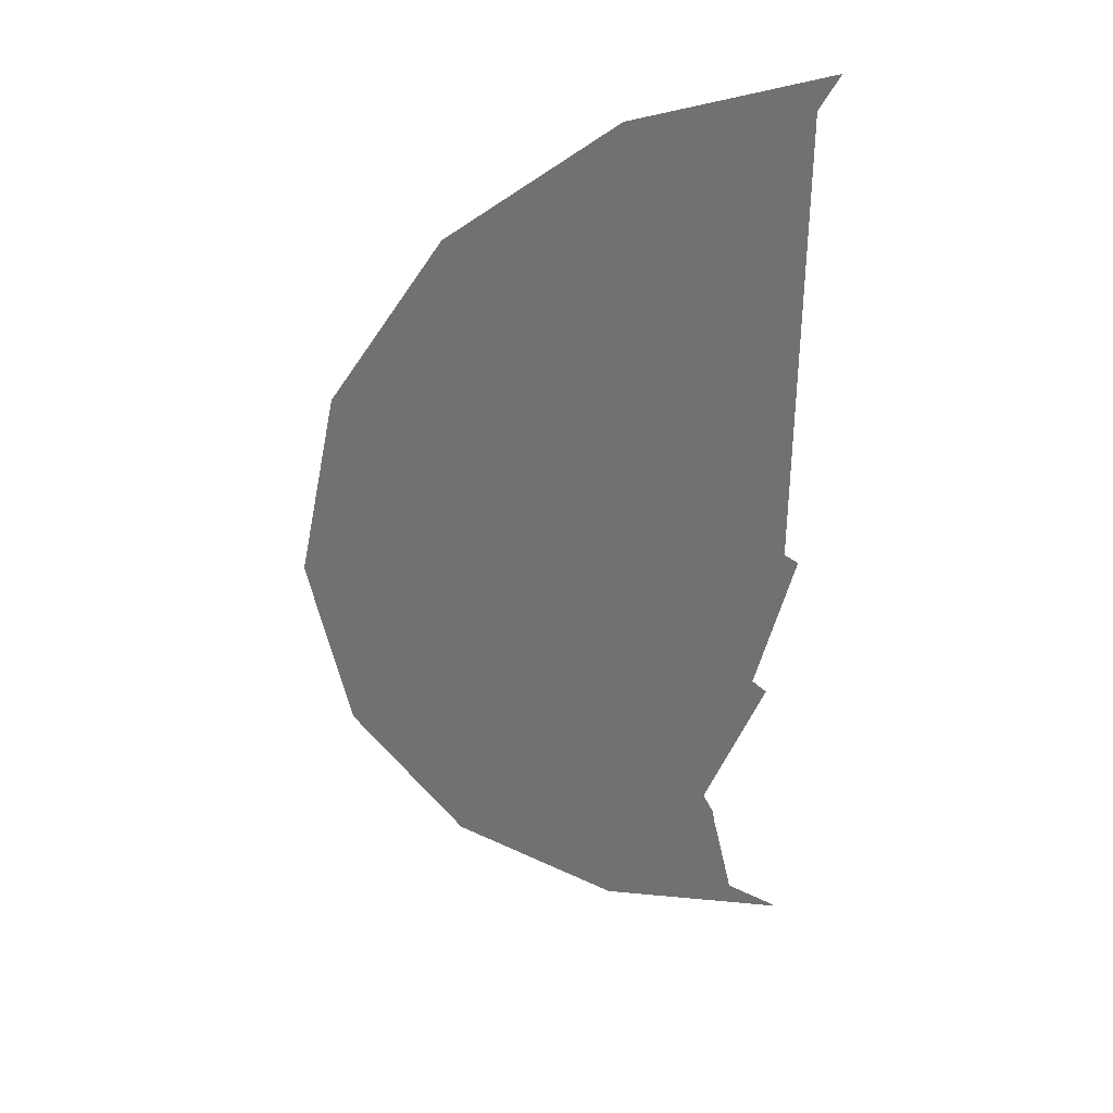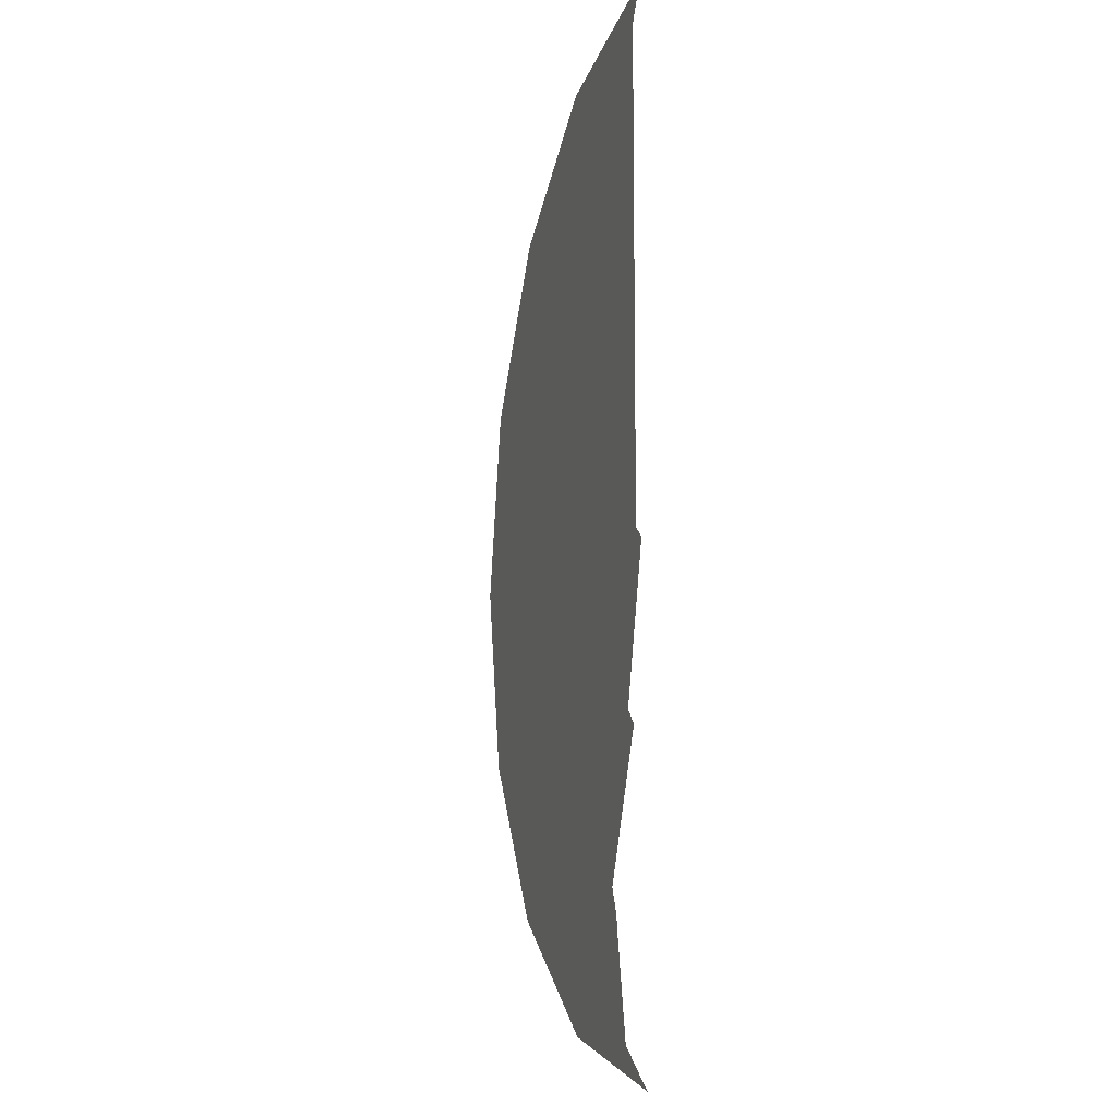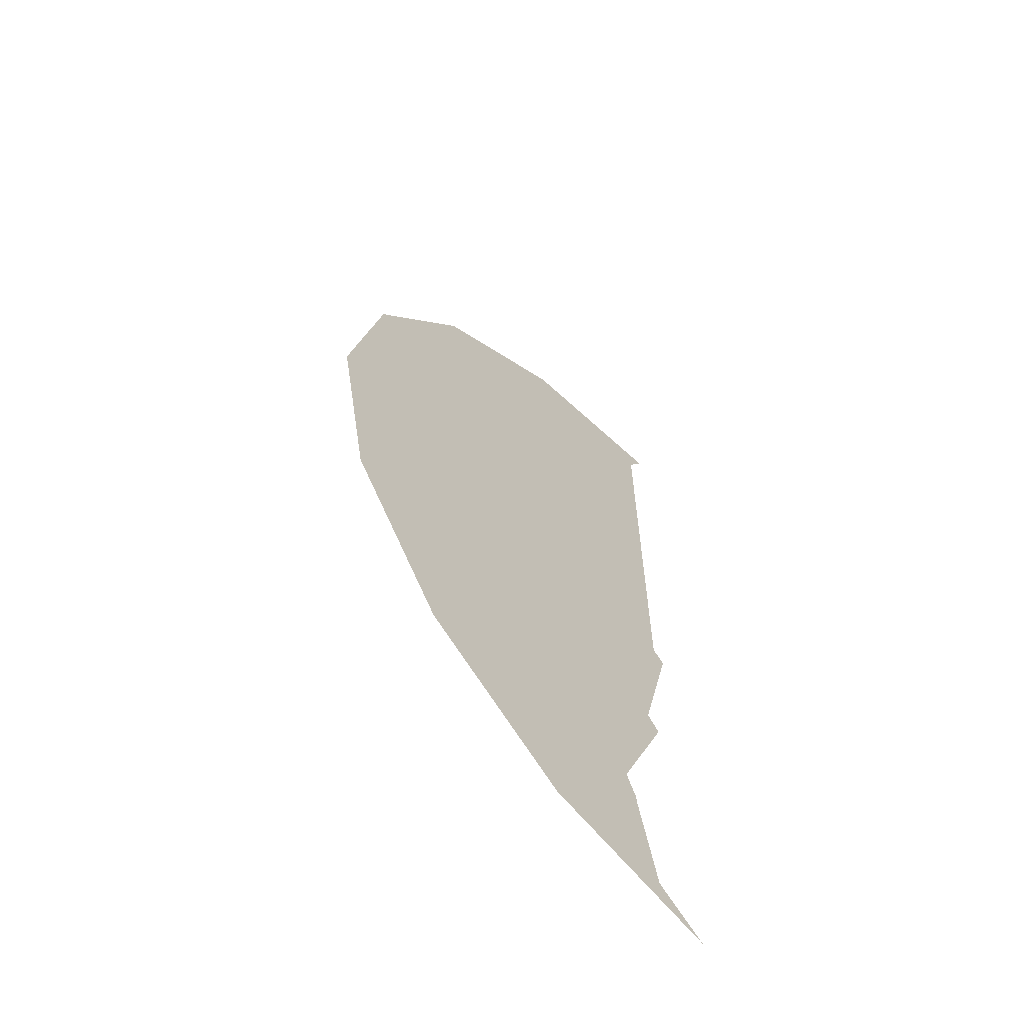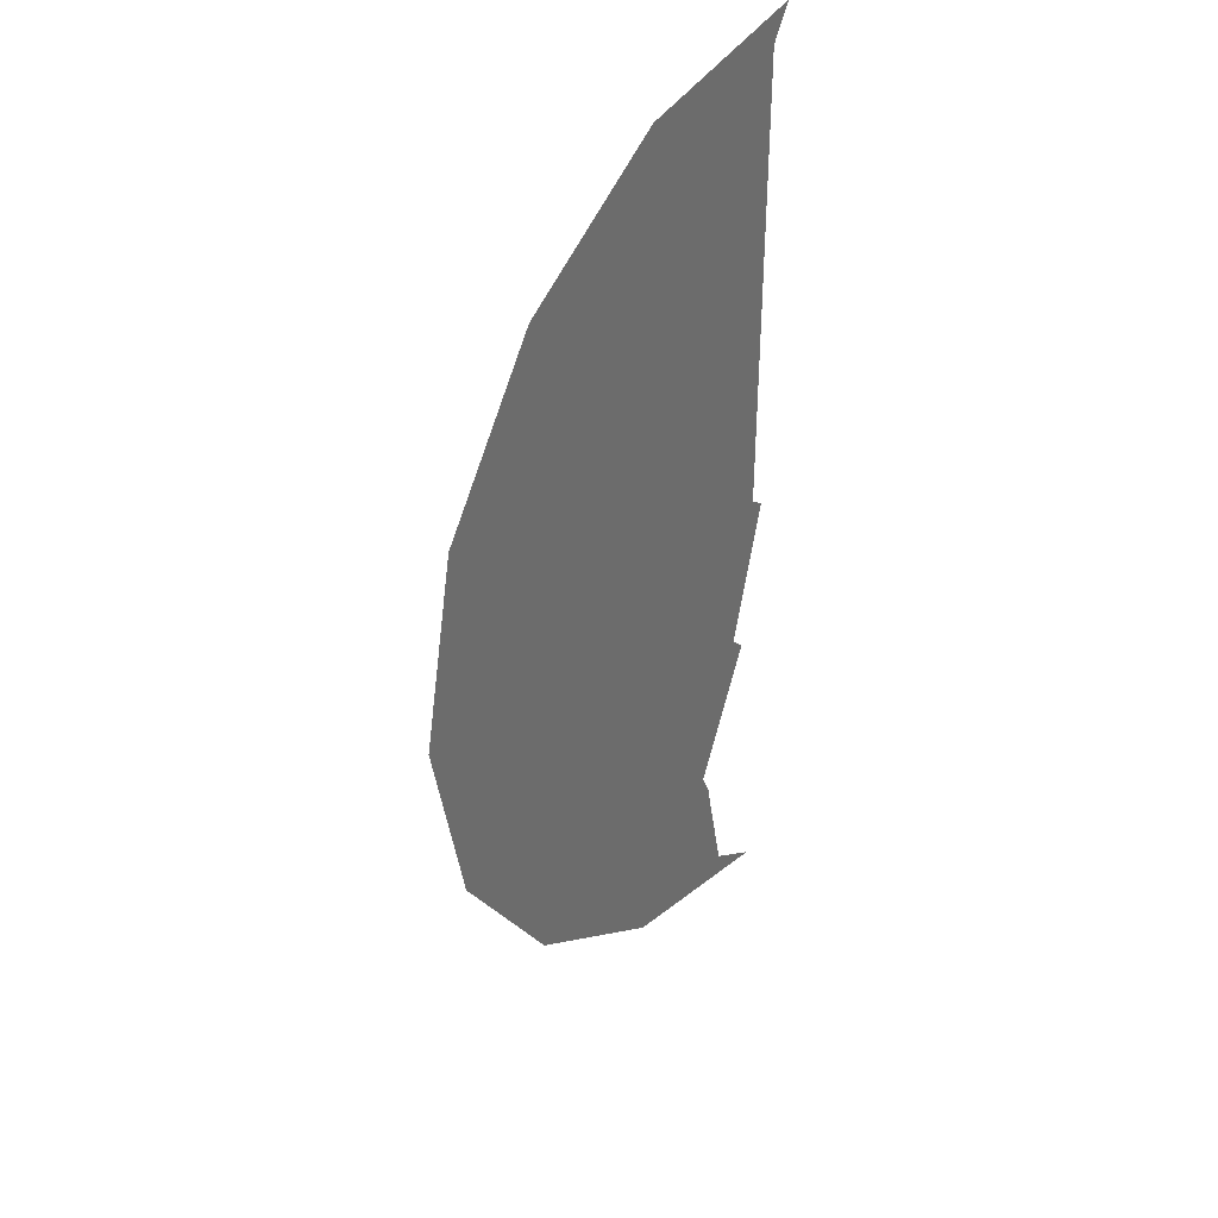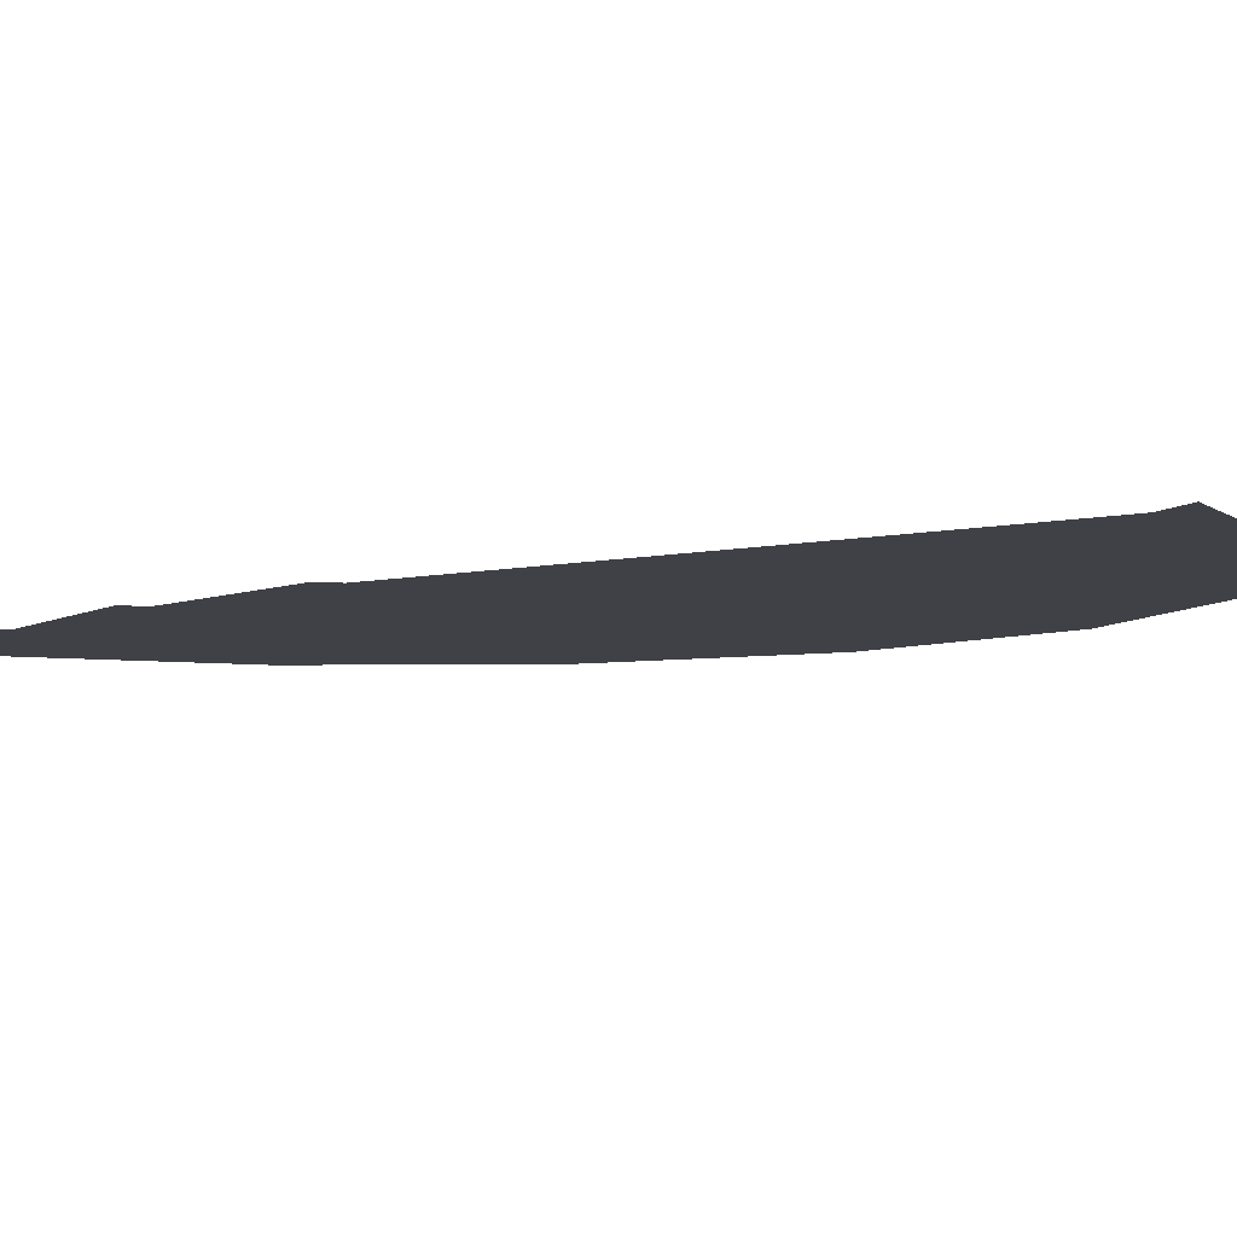
<metadata>
{"format":"obj","ext":"obj","renderer":"f3d","projection":"perspective","resolution":1024,"background":"white","views":[{"elev":35.2,"azim":175.4,"up":"+Z"},{"elev":-10.2,"azim":-107.5,"up":"+Z"},{"elev":-63.0,"azim":133.4,"up":"+Z"},{"elev":38.4,"azim":127.5,"up":"+Z"},{"elev":-6.0,"azim":-54.0,"up":"+Y"}]}
</metadata>
<code>
v 0.0055 0 -0.022
v 0.108 0 -0.0695
v 0.1025 0 -0.051
v 0.093 0 -0.04
v 0.2885 0 0.2905
v 0.296 0 0.309
v 0.2885 0 0.3325
v 0.2375 0 0.2925
v 0.296 0 0.298
v 0.296 0 0.309
v 0.2885 0 0.2905
v 0.221 0 0.2995
v 0.2375 0 0.2925
v 0.2885 0 0.3325
v 0.272 0 0.36
v 0.221 0 0.2995
v 0.201 0 0.201
v 0.2155 0 0.188
v 0.2375 0 0.2925
v 0.221 0 0.2995
v 0.272 0 0.36
v 0.2465 0 0.3855
v 0.2045 0 0.318
v 0.2465 0 0.1445
v 0.2885 0 0.2905
v 0.2375 0 0.2925
v 0.2155 0 0.188
v 0.1405 0 0.212
v 0.1535 0 0.212
v 0.221 0 0.2995
v 0.2045 0 0.318
v 0.2465 0 0.3855
v 0.234 0 0.391
v 0.21 0 0.3965
v 0.2045 0 0.318
v 0.1315 0 0.2085
v 0.1405 0 0.212
v 0.2045 0 0.318
v 0.177 0 0.3745
v 0.188 0 0.3965
v 0.177 0 0.3745
v 0.2045 0 0.318
v 0.21 0 0.3965
v 0.188 0 0.3965
v 0.1845 0 0.3945
v 0.177 0 0.389
v 0.177 0 0.3745
v 0.02 0 0.466
v 0.177 0 0.389
v 0.1845 0 0.3945
v 0.02 0 0.466
v 0.1845 0 0.3945
v 0.188 0 0.3965
v 0.1913 0 0.462
v 0.02 0 0.466
v 0.188 0 0.3965
v 0.21 0 0.3965
v 0.1535 0 0.212
v 0.201 0 0.201
v 0.221 0 0.2995
v 0.2355 0 0.0875
v 0.2155 0 0.188
v 0.201 0 0.201
v 0.1535 0 0.212
v 0.2485 0 0.1025
v 0.252 0 0.117
v 0.2465 0 0.1445
v 0.2355 0 0.0875
v 0.2465 0 0.1445
v 0.252 0 0.1315
v 0.296 0 0.298
v 0.2885 0 0.2905
v 0.252 0 0.1315
v 0.2465 0 0.1445
v 0.252 0 0.117
v 0.38 0 -0.0185
v 0.296 0 0.298
v 0.252 0 0.1315
v 0.369 0 -0.009
v 0.2155 0 0.188
v 0.2355 0 0.0875
v 0.2465 0 0.1445
v 0.369 0 -0.009
v 0.252 0 0.1315
v 0.252 0 0.117
v 0.3525 0 -0.0055
v 0.338 0 -0.011
v 0.3525 0 -0.0055
v 0.252 0 0.117
v 0.2485 0 0.1025
v 0.1445 0 0.0715
v 0.1935 0 0.0675
v 0.2355 0 0.0875
v 0.1535 0 0.212
v 0.382 0 -0.1515
v 0.3565 0 -0.1735
v 0.3655 0 -0.1715
v 0.3765 0 -0.1625
v 0.177 0 0.064
v 0.1935 0 0.0675
v 0.1445 0 0.0715
v 0.1025 0 -0.051
v 0.177 0 0.064
v 0.1445 0 0.0715
v 0.093 0 -0.04
v 0.051 0 -0.0145
v 0.093 0 -0.04
v 0.1445 0 0.0715
v 0.124 0 0.0765
v 0.1535 0 0.212
v 0.1025 0 0.097
v 0.124 0 0.0765
v 0.1445 0 0.0715
v 0.1025 0 0.097
v 0.093 0 0.117
v 0.033 0 -0.009
v 0.033 0 -0.009
v 0.093 0 0.117
v 0.095 0 0.1665
v 0.02 0 -0.011
v 0.0985 0 0.181
v 0.02 0 0.466
v 0.02 0 -0.011
v 0.095 0 0.1665
v 0.1025 0 0.097
v 0.1535 0 0.212
v 0.095 0 0.1665
v 0.093 0 0.117
v 0.1535 0 0.212
v 0.1095 0 0.1935
v 0.0985 0 0.181
v 0.095 0 0.1665
v 0.02 0 0.466
v 0.0985 0 0.181
v 0.1095 0 0.1935
v 0.177 0 0.389
v 0.02 0 0.466
v 0.1315 0 0.2085
v 0.177 0 0.3745
v 0.1095 0 0.1935
v 0.1315 0 0.2085
v 0.02 0 0.466
v 0.1405 0 0.212
v 0.1315 0 0.2085
v 0.1095 0 0.1935
v 0.1535 0 0.212
v 0.3655 0 -0.009
v 0.369 0 -0.009
v 0.3525 0 -0.0055
v 0.318 0 -0.1715
v 0.3565 0 -0.1735
v 0.382 0 -0.1515
v 0.3035 0 -0.1645
v 0.2885 0 -0.1535
v 0.3035 0 -0.1645
v 0.382 0 -0.1515
v 0.3945 0 -0.1095
v 0.283 0 -0.1425
v 0.2885 0 -0.1535
v 0.3945 0 -0.1095
v 0.2815 0 -0.075
v 0.2885 0 -0.0495
v 0.2815 0 -0.075
v 0.307 0 -0.031
v 0.2615 0 -0.3435
v 0.3655 0 -0.1715
v 0.3565 0 -0.1735
v 0.351 0 -0.1755
v 0.0055 0 -0.022
v 0.0895 0 -0.139
v 0.108 0 -0.119
v 0.108 0 -0.0695
v 0.1825 0 -0.3635
v 0.2615 0 -0.3765
v 0.2615 0 -0.3435
v 0.192 0 -0.34
v 0.3565 0 -0.1735
v 0.318 0 -0.1715
v 0.351 0 -0.1755
v 0.02 0 -0.011
v 0.0055 0 -0.022
v 0.051 0 -0.0145
v 0.033 0 -0.009
v 0.3945 0 -0.1095
v 0.4 0 -0.075
v 0.307 0 -0.031
v 0.2815 0 -0.075
v 0.2885 0 -0.0495
v 0.307 0 -0.031
v 0.2355 0 0.0875
v 0.1935 0 0.0675
v 0.3965 0 -0.053
v 0.307 0 -0.031
v 0.4 0 -0.075
v 0.307 0 -0.031
v 0.3965 0 -0.053
v 0.38 0 -0.0185
v 0.338 0 -0.011
v 0.2485 0 0.1025
v 0.2355 0 0.0875
v 0.307 0 -0.031
v 0.338 0 -0.011
v 0.369 0 -0.009
v 0.3655 0 -0.009
v 0.338 0 -0.011
v 0.38 0 -0.0185
v 0.3655 0 -0.009
v 0.3525 0 -0.0055
v 0.338 0 -0.011
v 0.124 0 0.0765
v 0.1025 0 0.097
v 0.033 0 -0.009
v 0.051 0 -0.0145
v 0.1935 0 0.0675
v 0.177 0 0.064
v 0.1025 0 -0.051
v 0.2885 0 -0.0495
v 0.0055 0 -0.022
v 0.093 0 -0.04
v 0.051 0 -0.0145
v 0.2815 0 -0.075
v 0.2885 0 -0.0495
v 0.1025 0 -0.051
v 0.108 0 -0.0695
v 0.0895 0 -0.139
v 0.0055 0 -0.022
v 0.044 0 -0.1715
v 0.3035 0 -0.1645
v 0.2885 0 -0.1535
v 0.2155 0 -0.272
v 0.283 0 -0.1425
v 0.2815 0 -0.075
v 0.108 0 -0.0695
v 0.108 0 -0.119
v 0.095 0 -0.201
v 0.137 0 -0.2175
v 0.108 0 -0.119
v 0.0895 0 -0.139
v 0.095 0 -0.201
v 0.0895 0 -0.139
v 0.044 0 -0.1715
v 0.0675 0 -0.1935
v 0.029 0 -0.1865
v 0.0675 0 -0.1935
v 0.044 0 -0.1715
v 0.252 0 -0.393
v 0.2615 0 -0.3765
v 0.1825 0 -0.3635
v 0.192 0 -0.3325
v 0.192 0 -0.34
v 0.2615 0 -0.3435
v 0.252 0 -0.3195
v 0.108 0 -0.119
v 0.137 0 -0.2175
v 0.177 0 -0.241
v 0.283 0 -0.1425
v 0.283 0 -0.1425
v 0.177 0 -0.241
v 0.2155 0 -0.272
v 0.2885 0 -0.1535
v 0.1825 0 -0.3635
v 0.192 0 -0.34
v 0.192 0 -0.3325
v 0.1845 0 -0.325
v 0.3035 0 -0.1645
v 0.2155 0 -0.272
v 0.2375 0 -0.298
v 0.318 0 -0.1715
v 0.1845 0 -0.325
v 0.192 0 -0.3325
v 0.252 0 -0.3195
v 0.2375 0 -0.298
v 0.351 0 -0.1755
v 0.318 0 -0.1715
v 0.2375 0 -0.298
v 0.252 0 -0.3195
v 0.177 0 -0.241
v 0.1845 0 -0.325
v 0.2375 0 -0.298
v 0.2155 0 -0.272
v 0.252 0 -0.3195
v 0.2615 0 -0.3435
v 0.351 0 -0.1755
v 0.095 0 -0.3195
v 0.106 0 -0.314
v 0.137 0 -0.2175
v 0.095 0 -0.201
v 0.0675 0 -0.1935
v 0.095 0 -0.3195
v 0.095 0 -0.201
v 0.177 0 -0.241
v 0.137 0 -0.2175
v 0.1095 0 -0.314
v 0.1295 0 -0.3215
v 0.1095 0 -0.314
v 0.137 0 -0.2175
v 0.106 0 -0.314
v 0.1295 0 -0.3215
v 0.1845 0 -0.325
v 0.177 0 -0.241
v 0.188 0 -0.4275
v 0.2285 0 -0.4075
v 0.17 0 -0.389
v 0.1295 0 -0.3215
v 0.1825 0 -0.3635
v 0.1845 0 -0.325
v 0.17 0 -0.389
v 0.161 0 -0.3985
v 0.146 0 -0.444
v 0.188 0 -0.4275
v 0.252 0 -0.393
v 0.1825 0 -0.3635
v 0.17 0 -0.389
v 0.2285 0 -0.4075
v 0.161 0 -0.3985
v 0.17 0 -0.389
v 0.1825 0 -0.3635
v 0.15 0 -0.3985
v 0.161 0 -0.3985
v 0.15 0 -0.3985
v 0.1005 0 -0.4565
v 0.146 0 -0.444
v 0.1295 0 -0.3215
v 0.108 0 -0.3765
v 0.15 0 -0.3985
v 0.1825 0 -0.3635
v 0.086 0 -0.3725
v 0.1005 0 -0.4565
v 0.15 0 -0.3985
v 0.108 0 -0.3765
v 0.0765 0 -0.3635
v 0.055 0 -0.464
v 0.1005 0 -0.4565
v 0.086 0 -0.3725
v 0.108 0 -0.3765
v 0.0785 0 -0.351
v 0.0765 0 -0.3635
v 0.086 0 -0.3725
v 0.1295 0 -0.3215
v 0.0895 0 -0.327
v 0.0785 0 -0.351
v 0.108 0 -0.3765
v 0.095 0 -0.3195
v 0.0895 0 -0.327
v 0.1295 0 -0.3215
v 0.1095 0 -0.314
v 0.0675 0 -0.1935
v 0.029 0 -0.1865
v 0.0895 0 -0.327
v 0.095 0 -0.3195
v 0.1095 0 -0.314
v 0.106 0 -0.314
v 0.095 0 -0.3195
v 0 0 0.5
v 0.02 0 0.466
v 0.1913 0 0.462
v 0.21 0 0.3965
v 0.234 0 0.391
v 0.1913 0 0.462
v 0.1913 0 0.462
v 0.234 0 0.391
v 0.2465 0 0.3855
v 0.1913 0 0.462
v 0.2465 0 0.3855
v 0.272 0 0.36
v 0.3535 0 0.3535
v 0.3535 0 0.3535
v 0.272 0 0.36
v 0.2885 0 0.3325
v 0.3535 0 0.3535
v 0.2885 0 0.3325
v 0.296 0 0.309
v 0.3535 0 0.3535
v 0.296 0 0.309
v 0.296 0 0.298
v 0.462 0 0.1913
v 0.5 0 0
v 0.462 0 0.1913
v 0.296 0 0.298
v 0.38 0 -0.0185
v 0.5 0 0
v 0.38 0 -0.0185
v 0.3965 0 -0.053
v 0.3965 0 -0.053
v 0.4 0 -0.075
v 0.5 0 0
v 0.4 0 -0.075
v 0.3945 0 -0.1095
v 0.462 0 -0.1913
v 0.5 0 0
v 0.462 0 -0.1913
v 0.3945 0 -0.1095
v 0.382 0 -0.1515
v 0.3535 0 -0.3535
v 0.462 0 -0.1913
v 0.382 0 -0.1515
v 0.3765 0 -0.1625
v 0.3765 0 -0.1625
v 0.3655 0 -0.1715
v 0.2615 0 -0.3435
v 0.3535 0 -0.3535
v 0.3535 0 -0.3535
v 0.2615 0 -0.3435
v 0.2615 0 -0.3765
v 0.3535 0 -0.3535
v 0.2615 0 -0.3765
v 0.252 0 -0.393
v 0.3535 0 -0.3535
v 0.252 0 -0.393
v 0.2285 0 -0.4075
v 0.1913 0 -0.462
v 0.1913 0 -0.462
v 0.2285 0 -0.4075
v 0.188 0 -0.4275
v 0.146 0 -0.444
v 0.1913 0 -0.462
v 0.188 0 -0.4275
v 0.146 0 -0.444
v 0.1005 0 -0.4565
v 0 0 -0.5
v 0.1913 0 -0.462
v 0 0 -0.5
v 0.1005 0 -0.4565
v 0.055 0 -0.464
g mesh7430818
f 1 2 3
f 3 4 1
f 5 6 7
f 7 8 5
f 9 10 11
f 12 13 14
f 14 15 12
f 16 17 18
f 18 19 16
f 20 21 22
f 22 23 20
f 24 25 26
f 26 27 24
f 28 29 30
f 30 31 28
f 32 33 34
f 34 35 32
f 36 37 38
f 38 39 36
f 40 41 42
f 42 43 40
f 44 45 46
f 46 47 44
f 48 49 50
f 51 52 53
f 54 55 56
f 56 57 54
f 58 59 60
f 61 62 63
f 63 64 61
f 65 66 67
f 67 68 65
f 69 70 71
f 71 72 69
f 73 74 75
f 76 77 78
f 78 79 76
f 80 81 82
f 83 84 85
f 85 86 83
f 87 88 89
f 89 90 87
f 91 92 93
f 93 94 91
f 95 96 97
f 97 98 95
f 99 100 101
f 102 103 104
f 104 105 102
f 106 107 108
f 108 109 106
f 110 111 112
f 112 113 110
f 114 115 116
f 117 118 119
f 119 120 117
f 121 122 123
f 123 124 121
f 125 126 127
f 127 128 125
f 129 130 131
f 131 132 129
f 133 134 135
f 136 137 138
f 138 139 136
f 140 141 142
f 143 144 145
f 145 146 143
f 147 148 149
f 150 151 152
f 152 153 150
f 154 155 156
f 156 157 154
f 158 159 160
f 160 161 158
f 162 163 164
f 165 166 167
f 167 168 165
f 169 170 171
f 171 172 169
f 173 174 175
f 175 176 173
f 177 178 179
f 180 181 182
f 182 183 180
f 184 185 186
f 186 187 184
f 188 189 190
f 190 191 188
f 192 193 194
f 195 196 197
f 197 198 195
f 199 200 201
f 201 202 199
f 203 204 205
f 205 206 203
f 207 208 209
f 210 211 212
f 212 213 210
f 214 215 216
f 216 217 214
f 218 219 220
f 221 222 223
f 223 224 221
f 225 226 227
f 228 229 230
f 231 232 233
f 233 234 231
f 235 236 237
f 237 238 235
f 239 240 241
f 241 242 239
f 243 244 245
f 246 247 248
f 249 250 251
f 251 252 249
f 253 254 255
f 255 256 253
f 257 258 259
f 259 260 257
f 261 262 263
f 263 264 261
f 265 266 267
f 267 268 265
f 269 270 271
f 271 272 269
f 273 274 275
f 275 276 273
f 277 278 279
f 279 280 277
f 281 282 283
f 284 285 286
f 286 287 284
f 288 289 290
f 291 292 293
f 293 294 291
f 295 296 297
f 298 299 300
f 301 302 303
f 304 305 306
f 307 308 309
f 309 310 307
f 311 312 313
f 313 314 311
f 315 316 317
f 317 318 315
f 319 320 321
f 321 322 319
f 323 324 325
f 325 326 323
f 327 328 329
f 329 330 327
f 331 332 333
f 333 334 331
f 335 336 337
f 337 338 335
f 339 340 341
f 341 342 339
f 343 344 345
f 345 346 343
f 347 348 349
f 349 350 347
f 351 352 353
f 354 355 356
f 357 358 359
f 360 361 362
f 363 364 365
f 365 366 363
f 367 368 369
f 370 371 372
f 373 374 375
f 375 376 373
f 377 378 379
f 379 380 377
f 381 382 383
f 384 385 386
f 387 388 389
f 389 390 387
f 391 392 393
f 394 395 396
f 396 397 394
f 398 399 400
f 400 401 398
f 402 403 404
f 405 406 407
f 408 409 410
f 410 411 408
f 412 413 414
f 415 416 417
f 418 419 420
f 420 421 418
f 422 423 424

</code>
